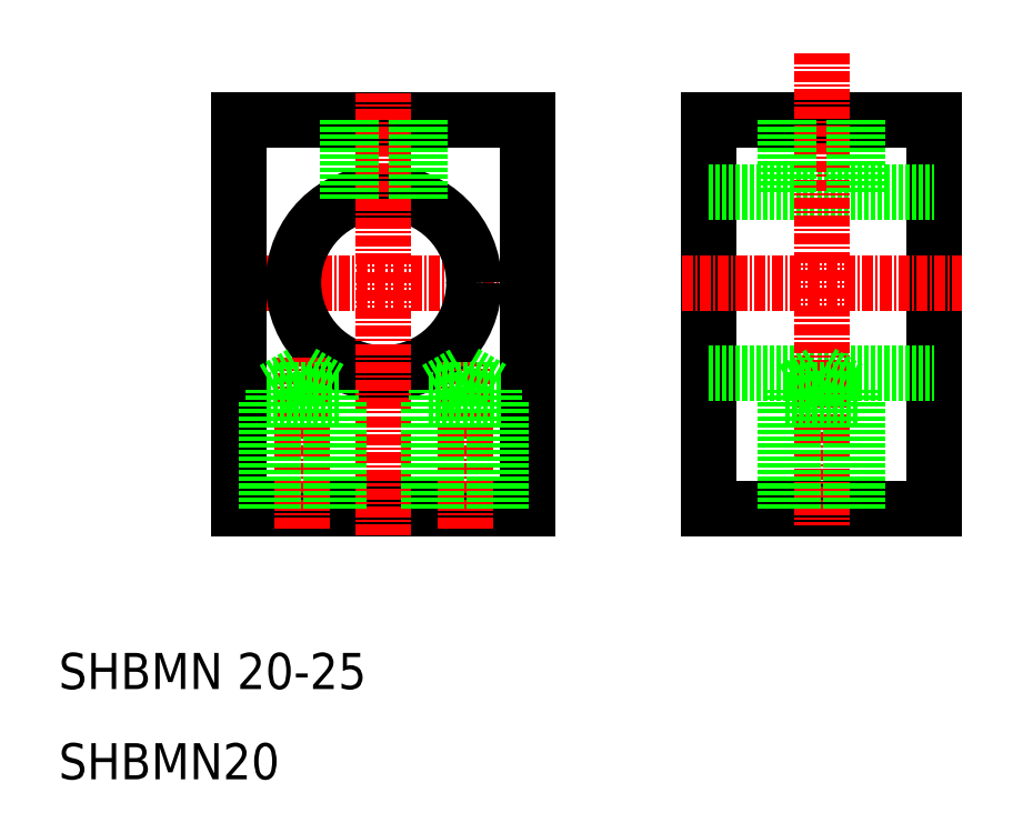
<metadata>
{"format":"dxf","ext":"dxf","renderer":"ezdxf+matplotlib","layout":"modelspace","background":"white","min_lineweight":24,"dpi":150}
</metadata>
<code>
0
SECTION
2
ENTITIES
0
LINE
8
0
10
98.96
20
31.86
30
0
11
98.96
21
74.86
31
0
0
LINE
8
CENTER
10
24.96
20
56.86
30
0
11
50.96
21
56.86
31
0
0
LINE
8
0
10
21.96
20
74.86
30
0
11
53.96
21
74.86
31
0
0
CIRCLE
8
0
10
37.96
20
56.86
30
0
40
10
0
LINE
8
0
10
21.96
20
31.86
30
0
11
53.96
21
31.86
31
0
0
TEXT
8
0
10
1.958
20
1.855
30
0
40
4
1
SHBMN20
0
TEXT
8
0
10
1.958
20
11.86
30
0
40
4
1
SHBMN 20-25
0
LINE
8
CENTER
10
37.96
20
28.86
30
0
11
37.96
21
77.86
31
0
0
LINE
8
0
10
73.96
20
74.86
30
0
11
73.96
21
31.86
31
0
0
LINE
8
0
10
21.96
20
31.86
30
0
11
21.96
21
74.86
31
0
0
LINE
8
0
10
53.96
20
31.86
30
0
11
53.96
21
74.86
31
0
0
LINE
8
CENTER
10
70.96
20
56.86
30
0
11
102
21
56.86
31
0
0
LINE
8
0
10
73.96
20
66.86
30
0
11
98.96
21
66.86
31
0
0
LINE
8
0
10
73.96
20
46.86
30
0
11
98.96
21
46.86
31
0
0
LINE
8
0
10
73.96
20
31.86
30
0
11
98.96
21
31.86
31
0
0
LINE
8
0
10
98.96
20
74.86
30
0
11
73.96
21
74.86
31
0
0
LINE
8
0
10
41.55
20
74.86
30
0
11
41.55
21
66.19
31
0
0
LINE
8
0
10
41.96
20
74.86
30
0
11
41.96
21
66.02
31
0
0
LINE
8
0
10
33.96
20
74.86
30
0
11
33.96
21
66.02
31
0
0
LINE
8
0
10
34.36
20
74.86
30
0
11
34.36
21
66.19
31
0
0
LINE
8
CENTER
10
46.96
20
29.61
30
0
11
46.96
21
48.09
31
0
0
LINE
8
CENTER
10
28.96
20
29.61
30
0
11
28.96
21
48.57
31
0
0
LINE
8
0
10
50.96
20
31.86
30
0
11
50.96
21
43.86
31
0
0
LINE
8
0
10
42.96
20
31.86
30
0
11
42.96
21
43.86
31
0
0
LINE
8
0
10
50.16
20
31.86
30
0
11
50.16
21
45.06
31
0
0
LINE
8
0
10
43.76
20
31.86
30
0
11
43.76
21
45.06
31
0
0
LINE
8
0
10
42.96
20
43.86
30
0
11
50.96
21
43.86
31
0
0
LINE
8
0
10
46.96
20
46.9
30
0
11
50.16
21
45.06
31
0
0
LINE
8
0
10
43.76
20
45.06
30
0
11
50.16
21
45.06
31
0
0
LINE
8
0
10
43.76
20
45.06
30
0
11
46.96
21
46.9
31
0
0
LINE
8
CENTER
10
86.46
20
82.32
30
0
11
86.46
21
30.01
31
0
0
LINE
8
0
10
82.86
20
74.86
30
0
11
82.86
21
66.86
31
0
0
LINE
8
0
10
82.46
20
74.86
30
0
11
82.46
21
66.86
31
0
0
LINE
8
0
10
90.46
20
74.86
30
0
11
90.46
21
66.86
31
0
0
LINE
8
0
10
90.05
20
74.86
30
0
11
90.05
21
66.86
31
0
0
LINE
8
0
10
25.76
20
45.06
30
0
11
28.96
21
46.9
31
0
0
LINE
8
0
10
25.76
20
45.06
30
0
11
32.16
21
45.06
31
0
0
LINE
8
0
10
28.96
20
46.9
30
0
11
32.16
21
45.06
31
0
0
LINE
8
0
10
24.96
20
43.86
30
0
11
32.96
21
43.86
31
0
0
LINE
8
0
10
25.76
20
31.86
30
0
11
25.76
21
45.06
31
0
0
LINE
8
0
10
32.16
20
31.86
30
0
11
32.16
21
45.06
31
0
0
LINE
8
0
10
24.96
20
31.86
30
0
11
24.96
21
43.86
31
0
0
LINE
8
0
10
32.96
20
31.86
30
0
11
32.96
21
43.86
31
0
0
LINE
8
0
10
83.26
20
45.06
30
0
11
86.46
21
46.9
31
0
0
LINE
8
0
10
83.26
20
45.06
30
0
11
89.66
21
45.06
31
0
0
LINE
8
0
10
86.46
20
46.9
30
0
11
89.66
21
45.06
31
0
0
LINE
8
0
10
82.46
20
43.86
30
0
11
90.46
21
43.86
31
0
0
LINE
8
0
10
83.26
20
31.86
30
0
11
83.26
21
45.06
31
0
0
LINE
8
0
10
89.66
20
31.86
30
0
11
89.66
21
45.06
31
0
0
LINE
8
0
10
82.46
20
31.86
30
0
11
82.46
21
43.86
31
0
0
LINE
8
0
10
90.46
20
31.86
30
0
11
90.46
21
43.86
31
0
0
ENDSEC
0
EOF

</code>
